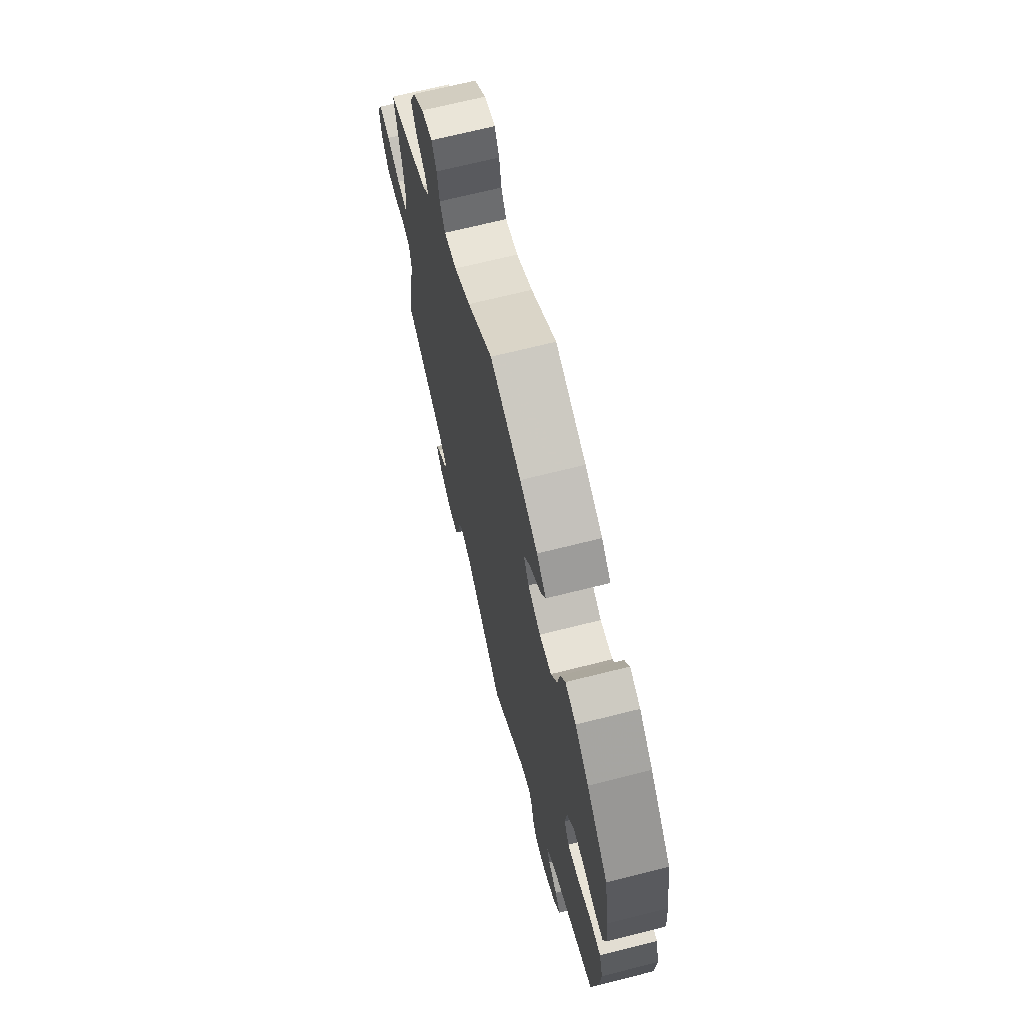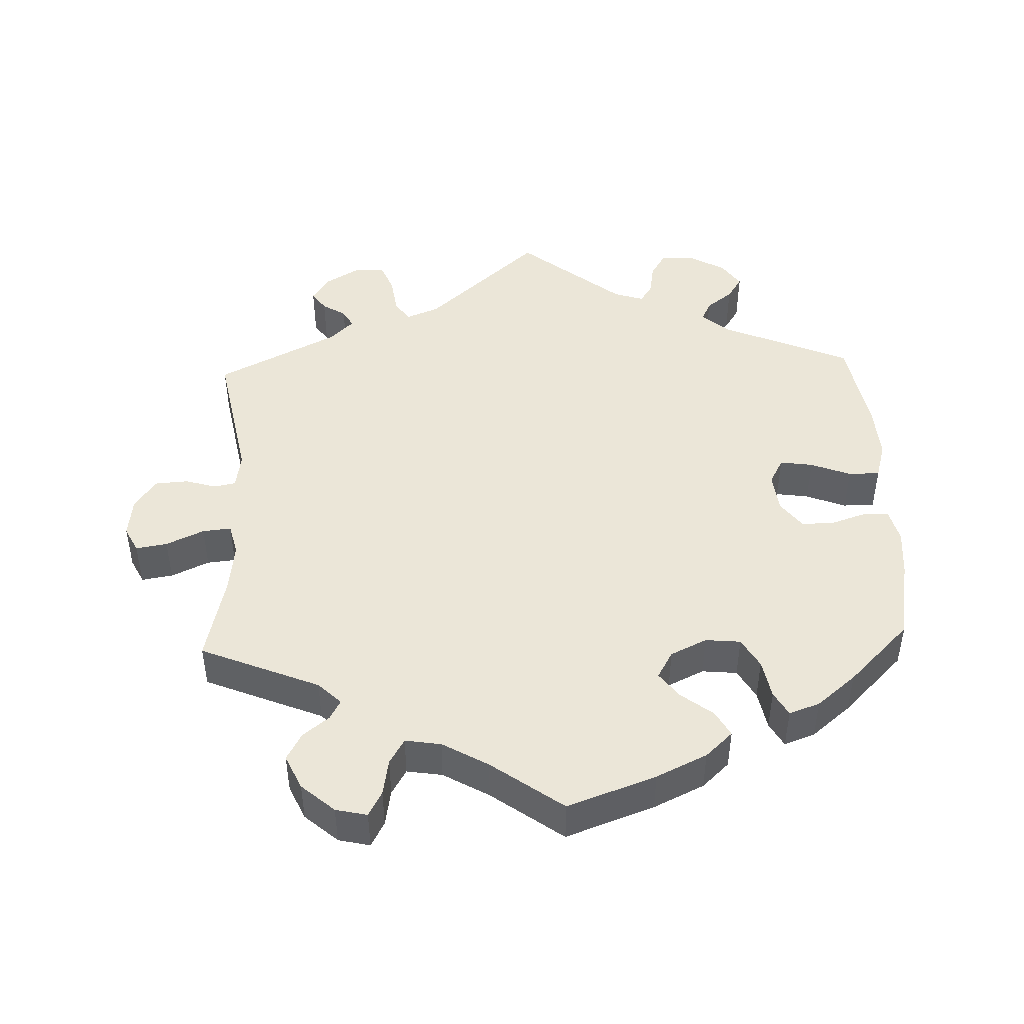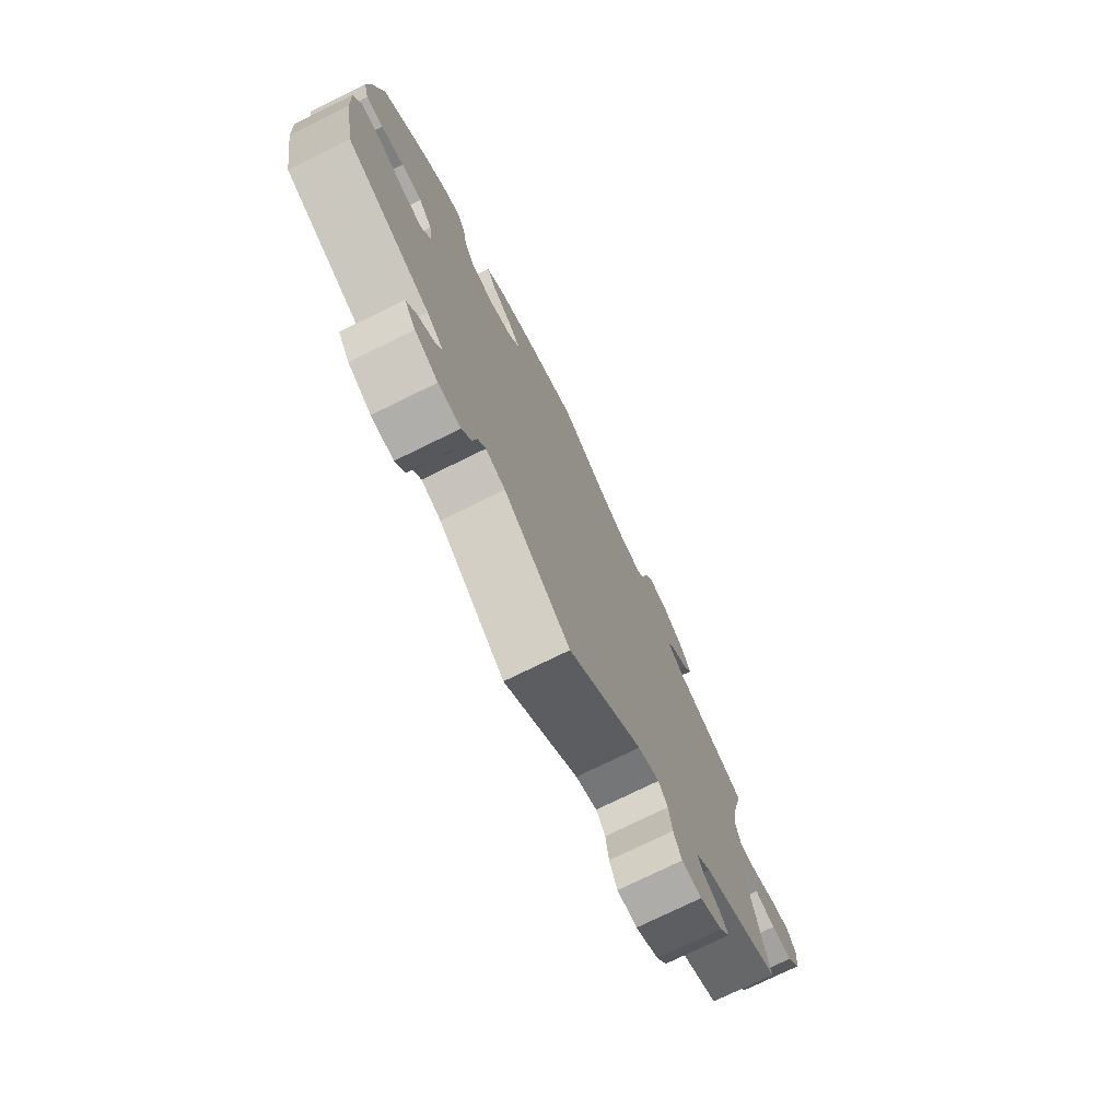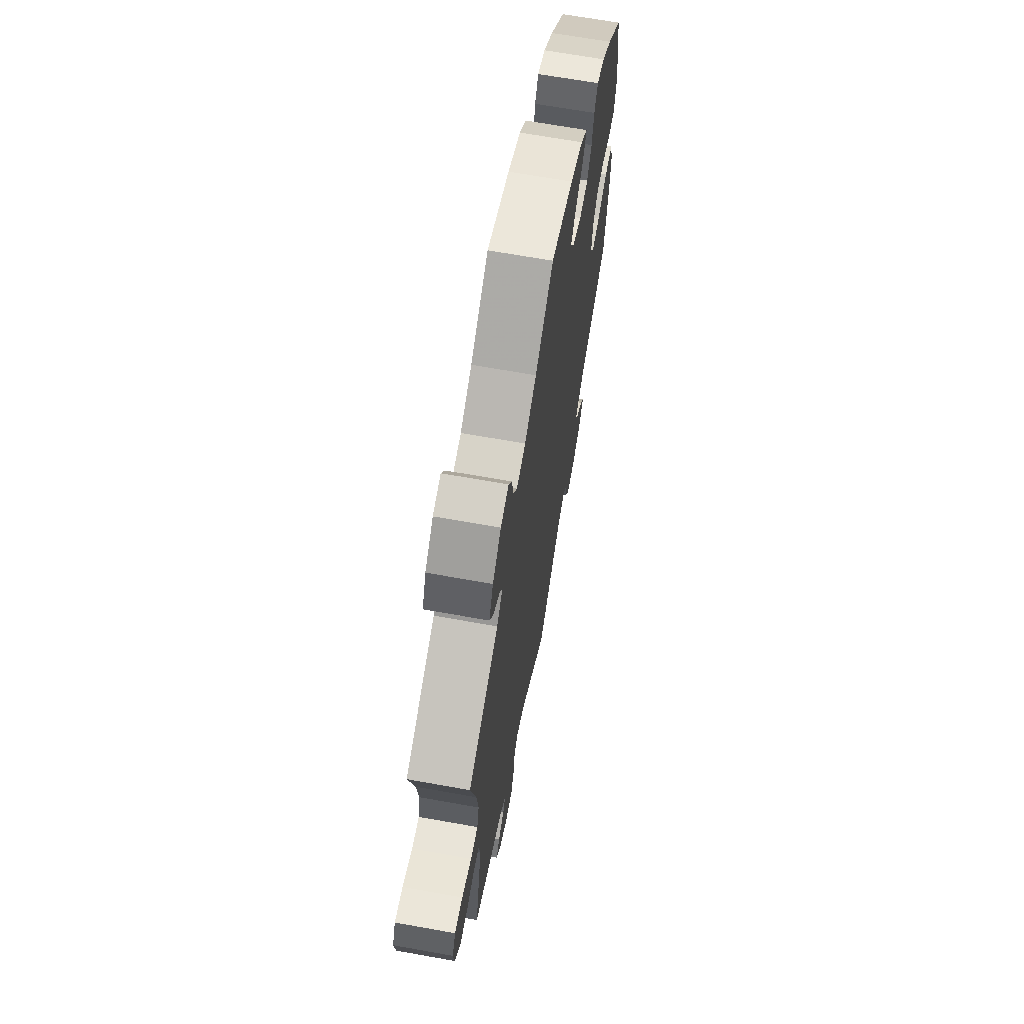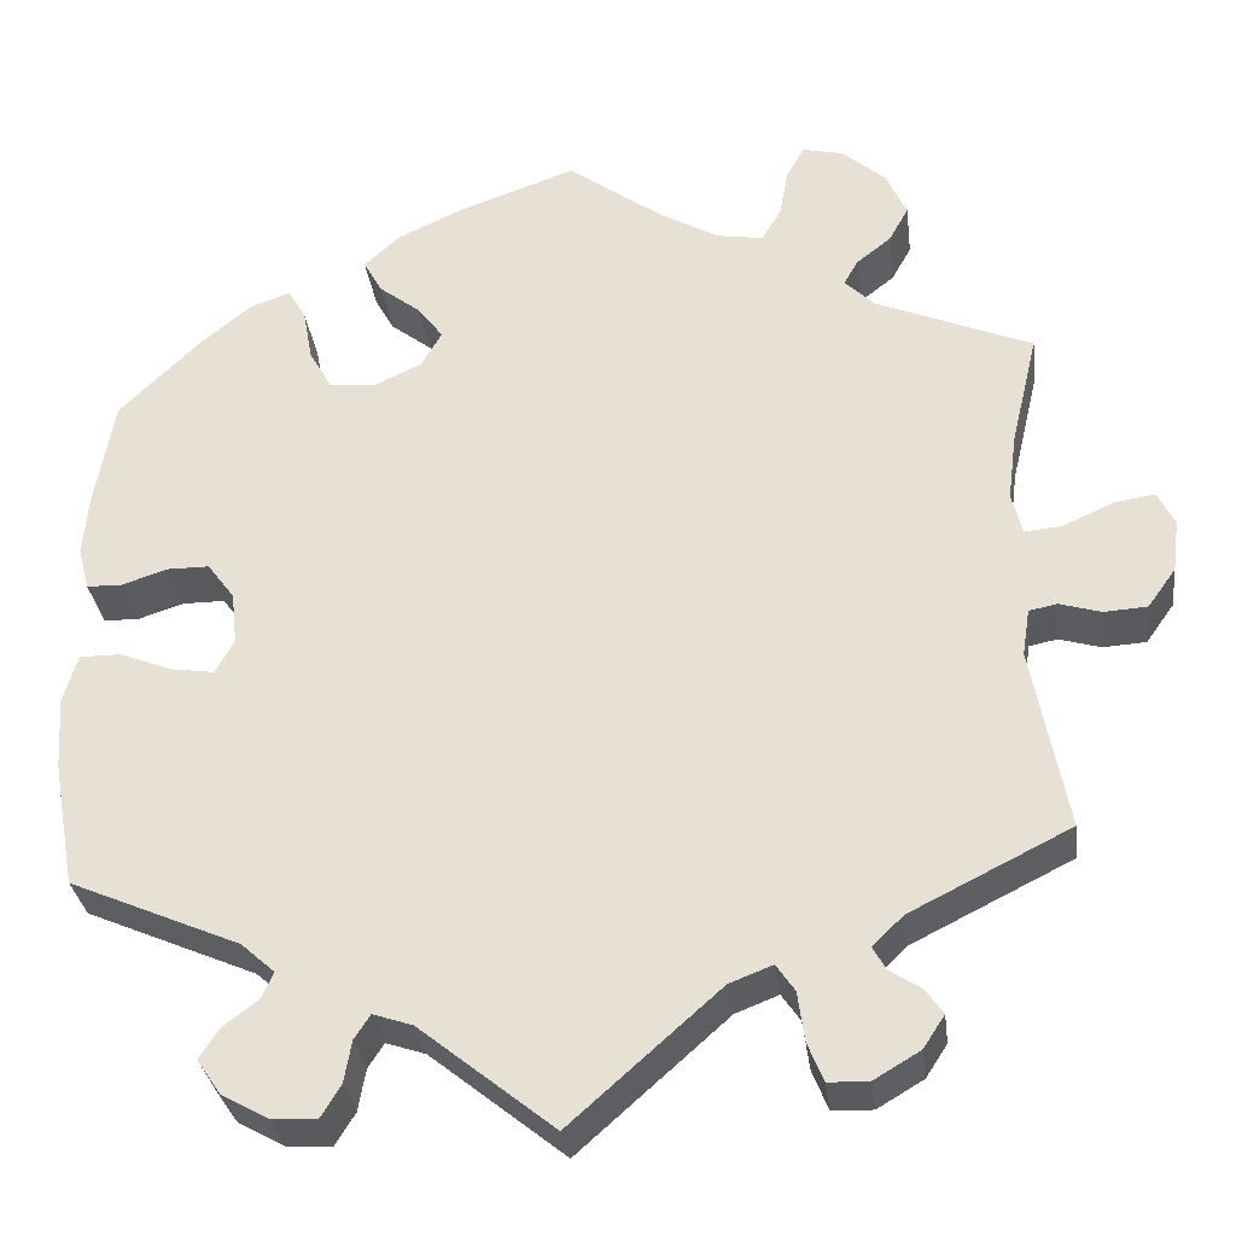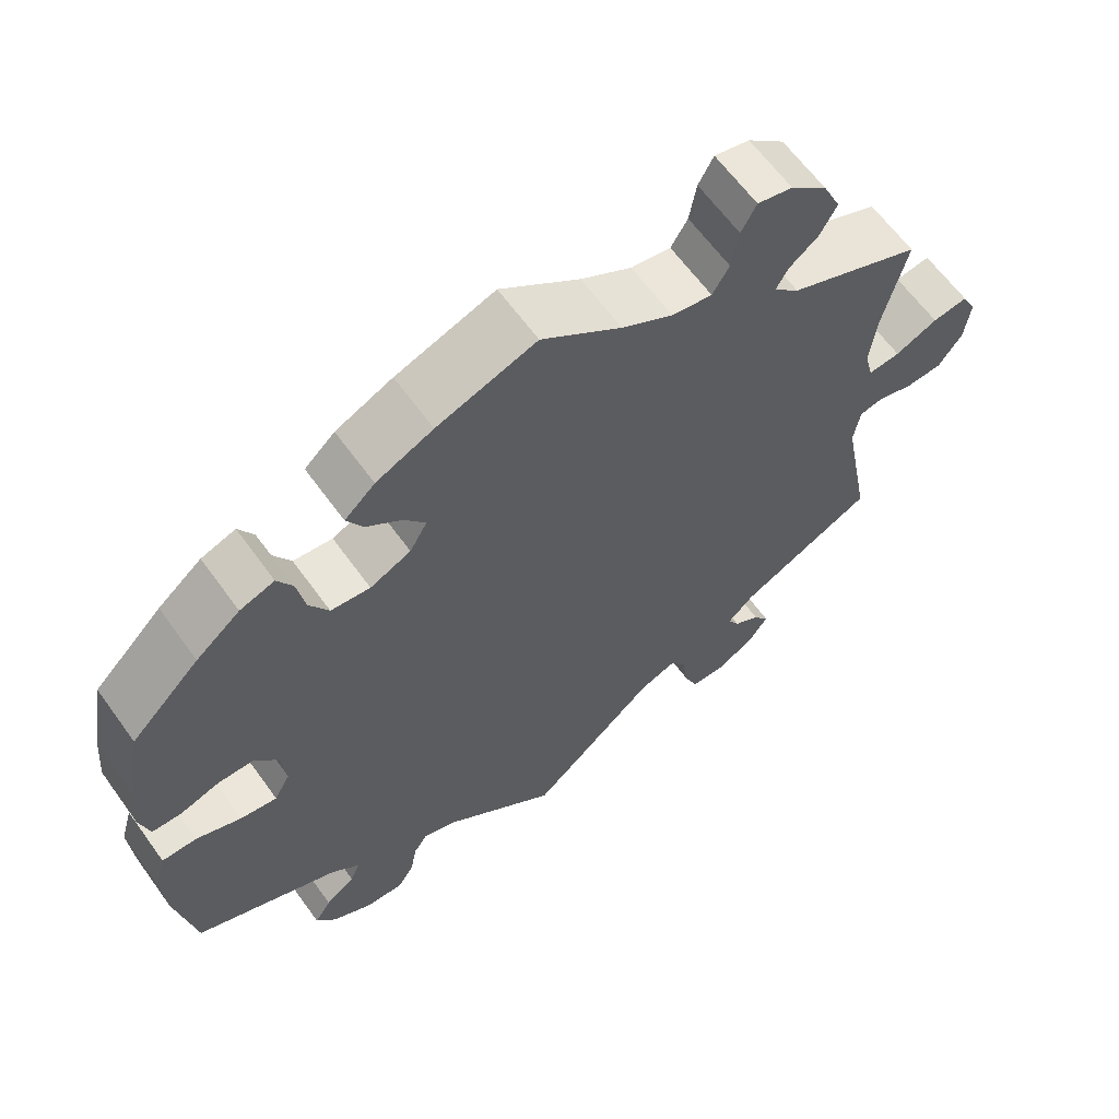
<metadata>
{"format":"obj","ext":"obj","renderer":"f3d","projection":"perspective","resolution":1024,"background":"white","views":[{"elev":68.3,"azim":75.8,"up":"+Z"},{"elev":46.3,"azim":-2.3,"up":"+Y"},{"elev":-75.7,"azim":116.1,"up":"+Z"},{"elev":66.9,"azim":-79.8,"up":"+Z"},{"elev":-31.4,"azim":-172.9,"up":"+Z"},{"elev":63.1,"azim":144.2,"up":"+Z"}]}
</metadata>
<code>
v 0.52 0.07 0.175
v 0.526 0.07 0.108
v 0.514 0.07 0.062
v 0.477 0.07 0.061
v 0.428 0.07 0.077
v 0.383 0.07 0.077
v 0.354 0.07 0.038
v 0.348 0.07 -0.017
v 0.368 0.07 -0.054
v 0.414 0.07 -0.047
v 0.47 0.07 -0.025
v 0.514 0.07 -0.025
v 0.529 0.07 -0.077
v 0.524 0.07 -0.155
v 0.5 0.07 -0.289
v 0.319 0.07 -0.367
v 0.283 0.07 -0.399
v 0.296 0.07 -0.427
v 0.333 0.07 -0.455
v 0.354 0.07 -0.487
v 0.329 0.07 -0.524
v 0.279 0.07 -0.552
v 0.231 0.07 -0.554
v 0.21 0.07 -0.52
v 0.202 0.07 -0.475
v 0.185 0.07 -0.449
v 0.143 0.07 -0.463
v 0 0.07 -0.578
v -0.159 0.07 -0.437
v -0.205 0.07 -0.419
v -0.225 0.07 -0.448
v -0.232 0.07 -0.5
v -0.249 0.07 -0.542
v -0.292 0.07 -0.543
v -0.341 0.07 -0.514
v -0.364 0.07 -0.479
v -0.345 0.07 -0.452
v -0.312 0.07 -0.431
v -0.298 0.07 -0.406
v -0.331 0.07 -0.374
v -0.501 0.07 -0.289
v -0.464 0.07 -0.093
v -0.472 0.07 -0.043
v -0.502 0.07 -0.037
v -0.546 0.07 -0.05
v -0.592 0.07 -0.047
v -0.622 0.07 -0.005
v -0.629 0.07 0.051
v -0.611 0.07 0.087
v -0.567 0.07 0.08
v -0.514 0.07 0.056
v -0.474 0.07 0.052
v -0.463 0.07 0.096
v -0.472 0.07 0.167
v -0.501 0.07 0.289
v -0.335 0.07 0.358
v -0.303 0.07 0.389
v -0.318 0.07 0.416
v -0.355 0.07 0.445
v -0.376 0.07 0.483
v -0.354 0.07 0.531
v -0.308 0.07 0.571
v -0.264 0.07 0.581
v -0.245 0.07 0.546
v -0.236 0.07 0.495
v -0.215 0.07 0.46
v -0.165 0.07 0.468
v -0.101 0.07 0.505
v -0.001 0.07 0.578
v 0.123 0.07 0.534
v 0.194 0.07 0.501
v 0.232 0.07 0.466
v 0.212 0.07 0.43
v 0.168 0.07 0.396
v 0.141 0.07 0.36
v 0.163 0.07 0.322
v 0.214 0.07 0.298
v 0.263 0.07 0.303
v 0.287 0.07 0.345
v 0.297 0.07 0.4
v 0.316 0.07 0.434
v 0.359 0.07 0.419
v 0.414 0.07 0.374
v 0.5 0.07 0.289
v 0.52 0 0.175
v 0.526 0 0.108
v 0.514 0 0.062
v 0.477 0 0.061
v 0.428 0 0.077
v 0.383 0 0.077
v 0.354 0 0.038
v 0.348 0 -0.017
v 0.368 0 -0.054
v 0.414 0 -0.047
v 0.47 0 -0.025
v 0.514 0 -0.025
v 0.529 0 -0.077
v 0.524 0 -0.155
v 0.5 0 -0.289
v 0.319 0 -0.367
v 0.283 0 -0.399
v 0.296 0 -0.427
v 0.333 0 -0.455
v 0.354 0 -0.487
v 0.329 0 -0.524
v 0.279 0 -0.552
v 0.231 0 -0.554
v 0.21 0 -0.52
v 0.202 0 -0.475
v 0.185 0 -0.449
v 0.143 0 -0.463
v 0 0 -0.578
v -0.159 0 -0.437
v -0.205 0 -0.419
v -0.225 0 -0.448
v -0.232 0 -0.5
v -0.249 0 -0.542
v -0.292 0 -0.543
v -0.341 0 -0.514
v -0.364 0 -0.479
v -0.345 0 -0.452
v -0.312 0 -0.431
v -0.298 0 -0.406
v -0.331 0 -0.374
v -0.501 0 -0.289
v -0.464 0 -0.093
v -0.472 0 -0.043
v -0.502 0 -0.037
v -0.546 0 -0.05
v -0.592 0 -0.047
v -0.622 0 -0.005
v -0.629 0 0.051
v -0.611 0 0.087
v -0.567 0 0.08
v -0.514 0 0.056
v -0.474 0 0.052
v -0.463 0 0.096
v -0.472 0 0.167
v -0.501 0 0.289
v -0.335 0 0.358
v -0.303 0 0.389
v -0.318 0 0.416
v -0.355 0 0.445
v -0.376 0 0.483
v -0.354 0 0.531
v -0.308 0 0.571
v -0.264 0 0.581
v -0.245 0 0.546
v -0.236 0 0.495
v -0.215 0 0.46
v -0.165 0 0.468
v -0.101 0 0.505
v -0.001 0 0.578
v 0.123 0 0.534
v 0.194 0 0.501
v 0.232 0 0.466
v 0.212 0 0.43
v 0.168 0 0.396
v 0.141 0 0.36
v 0.163 0 0.322
v 0.214 0 0.298
v 0.263 0 0.303
v 0.287 0 0.345
v 0.297 0 0.4
v 0.316 0 0.434
v 0.359 0 0.419
v 0.414 0 0.374
v 0.5 0 0.289
f 79 80 81 82
f 78 79 82 83
f 71 72 73 74
f 71 74 75
f 68 69 70 71
f 67 68 71 75
f 66 67 75 76
f 62 63 64 65
f 62 65 66
f 61 62 66
f 58 59 60 61
f 57 58 61 66
f 56 57 66 76
f 54 55 56 76
f 48 49 50 51
f 48 51 52
f 47 48 52
f 44 45 46 47
f 43 44 47 52
f 42 43 52 53
f 40 41 42
f 39 40 42 53
f 35 36 37 38
f 35 38 39
f 34 35 39
f 31 32 33 34
f 30 31 34 39
f 27 28 29
f 26 27 29 30
f 22 23 24 25
f 22 25 26
f 21 22 26
f 18 19 20 21
f 17 18 21 26
f 16 17 26 30
f 10 11 12 13
f 9 10 13 14
f 2 3 4 5
f 2 5 6
f 1 2 6
f 78 83 84 1
f 53 54 76 77
f 9 14 15 16
f 8 9 16 30
f 7 8 30 39
f 77 78 1 6
f 39 53 77
f 6 7 39 77
f 166 165 164 163
f 167 166 163 162
f 158 157 156 155
f 159 158 155
f 155 154 153 152
f 159 155 152 151
f 160 159 151 150
f 149 148 147 146
f 150 149 146
f 150 146 145
f 145 144 143 142
f 150 145 142 141
f 160 150 141 140
f 160 140 139 138
f 135 134 133 132
f 136 135 132
f 136 132 131
f 131 130 129 128
f 136 131 128 127
f 137 136 127 126
f 126 125 124
f 137 126 124 123
f 122 121 120 119
f 123 122 119
f 123 119 118
f 118 117 116 115
f 123 118 115 114
f 113 112 111
f 114 113 111 110
f 109 108 107 106
f 110 109 106
f 110 106 105
f 105 104 103 102
f 110 105 102 101
f 114 110 101 100
f 97 96 95 94
f 98 97 94 93
f 89 88 87 86
f 90 89 86
f 90 86 85
f 85 168 167 162
f 161 160 138 137
f 100 99 98 93
f 114 100 93 92
f 123 114 92 91
f 90 85 162 161
f 161 137 123
f 161 123 91 90
f 1 85 86 2
f 2 86 87 3
f 3 87 88 4
f 4 88 89 5
f 5 89 90 6
f 6 90 91 7
f 7 91 92 8
f 8 92 93 9
f 9 93 94 10
f 10 94 95 11
f 11 95 96 12
f 12 96 97 13
f 13 97 98 14
f 14 98 99 15
f 15 99 100 16
f 16 100 101 17
f 17 101 102 18
f 18 102 103 19
f 19 103 104 20
f 20 104 105 21
f 21 105 106 22
f 22 106 107 23
f 23 107 108 24
f 24 108 109 25
f 25 109 110 26
f 26 110 111 27
f 27 111 112 28
f 28 112 113 29
f 29 113 114 30
f 30 114 115 31
f 31 115 116 32
f 32 116 117 33
f 33 117 118 34
f 34 118 119 35
f 35 119 120 36
f 36 120 121 37
f 37 121 122 38
f 38 122 123 39
f 39 123 124 40
f 40 124 125 41
f 41 125 126 42
f 42 126 127 43
f 43 127 128 44
f 44 128 129 45
f 45 129 130 46
f 46 130 131 47
f 47 131 132 48
f 48 132 133 49
f 49 133 134 50
f 50 134 135 51
f 51 135 136 52
f 52 136 137 53
f 53 137 138 54
f 54 138 139 55
f 55 139 140 56
f 56 140 141 57
f 57 141 142 58
f 58 142 143 59
f 59 143 144 60
f 60 144 145 61
f 61 145 146 62
f 62 146 147 63
f 63 147 148 64
f 64 148 149 65
f 65 149 150 66
f 66 150 151 67
f 67 151 152 68
f 68 152 153 69
f 69 153 154 70
f 70 154 155 71
f 71 155 156 72
f 72 156 157 73
f 73 157 158 74
f 74 158 159 75
f 75 159 160 76
f 76 160 161 77
f 77 161 162 78
f 78 162 163 79
f 79 163 164 80
f 80 164 165 81
f 81 165 166 82
f 82 166 167 83
f 83 167 168 84
f 84 168 85 1

</code>
